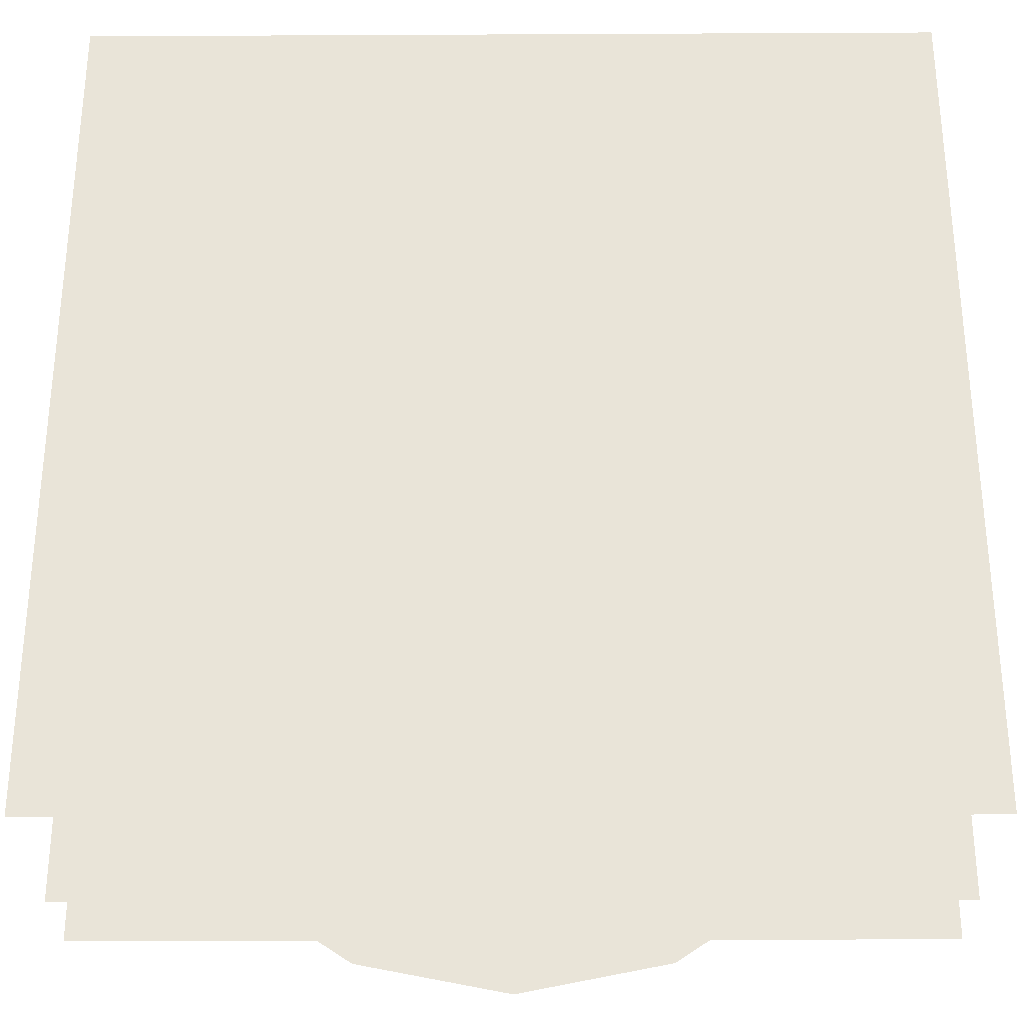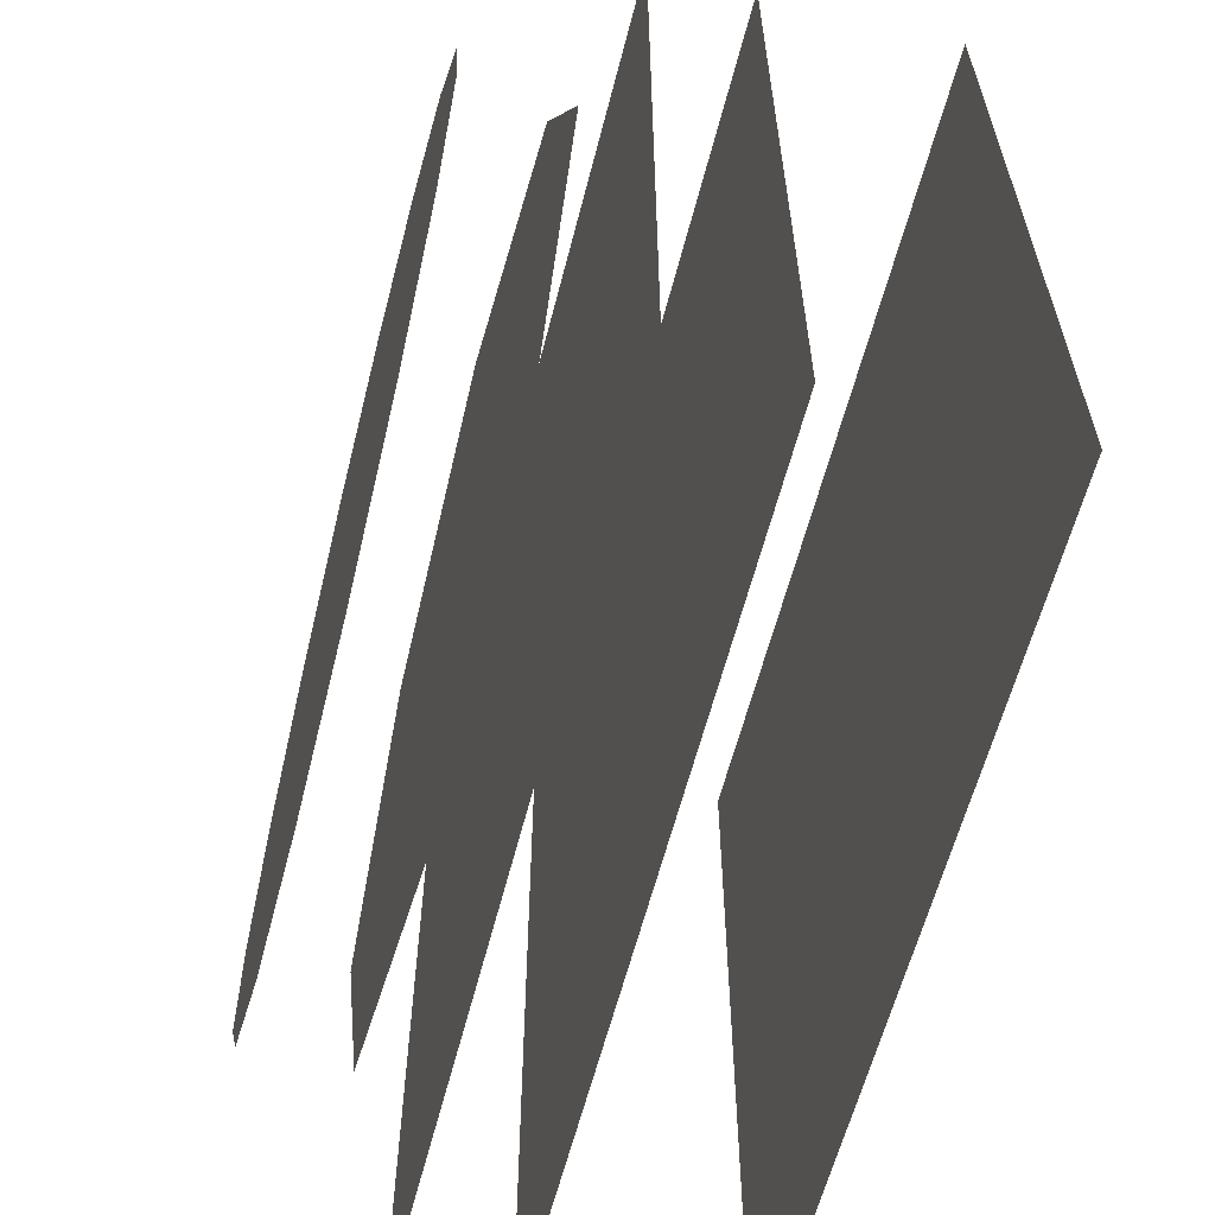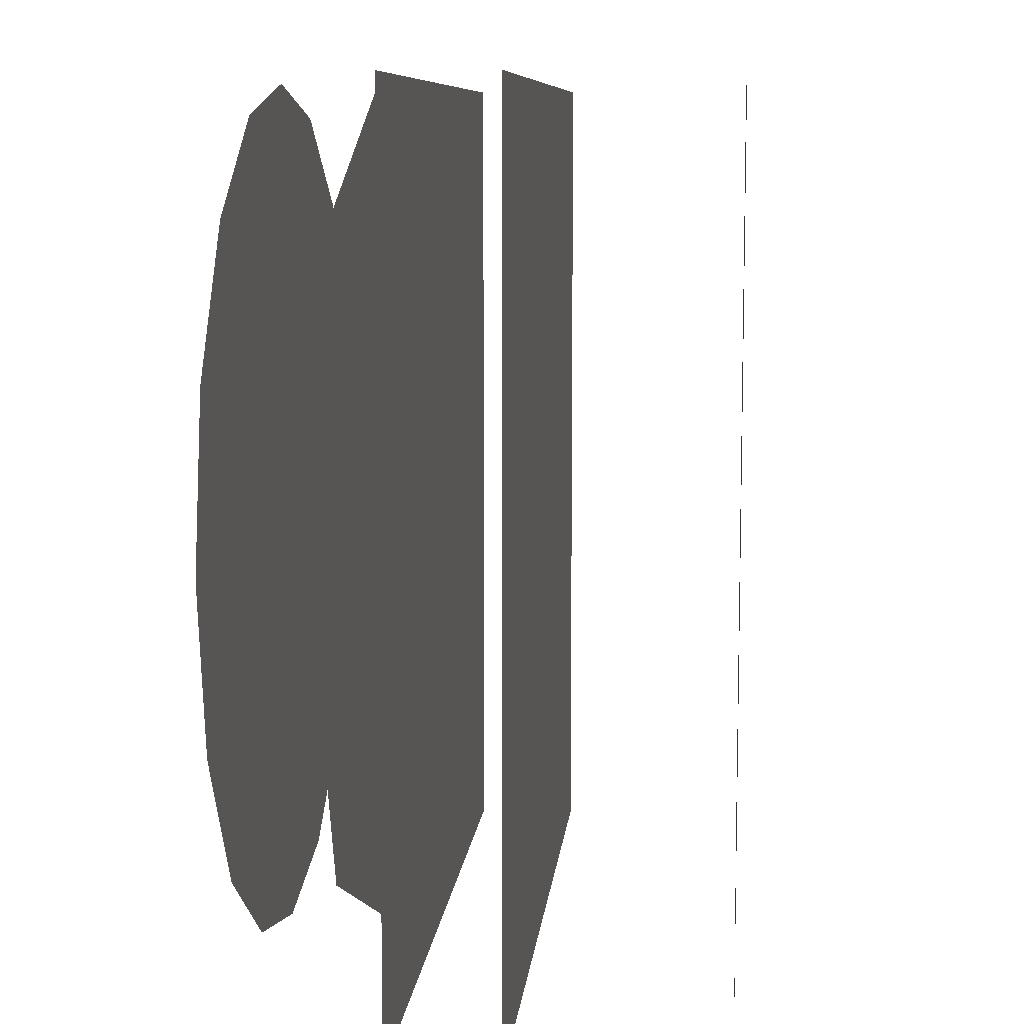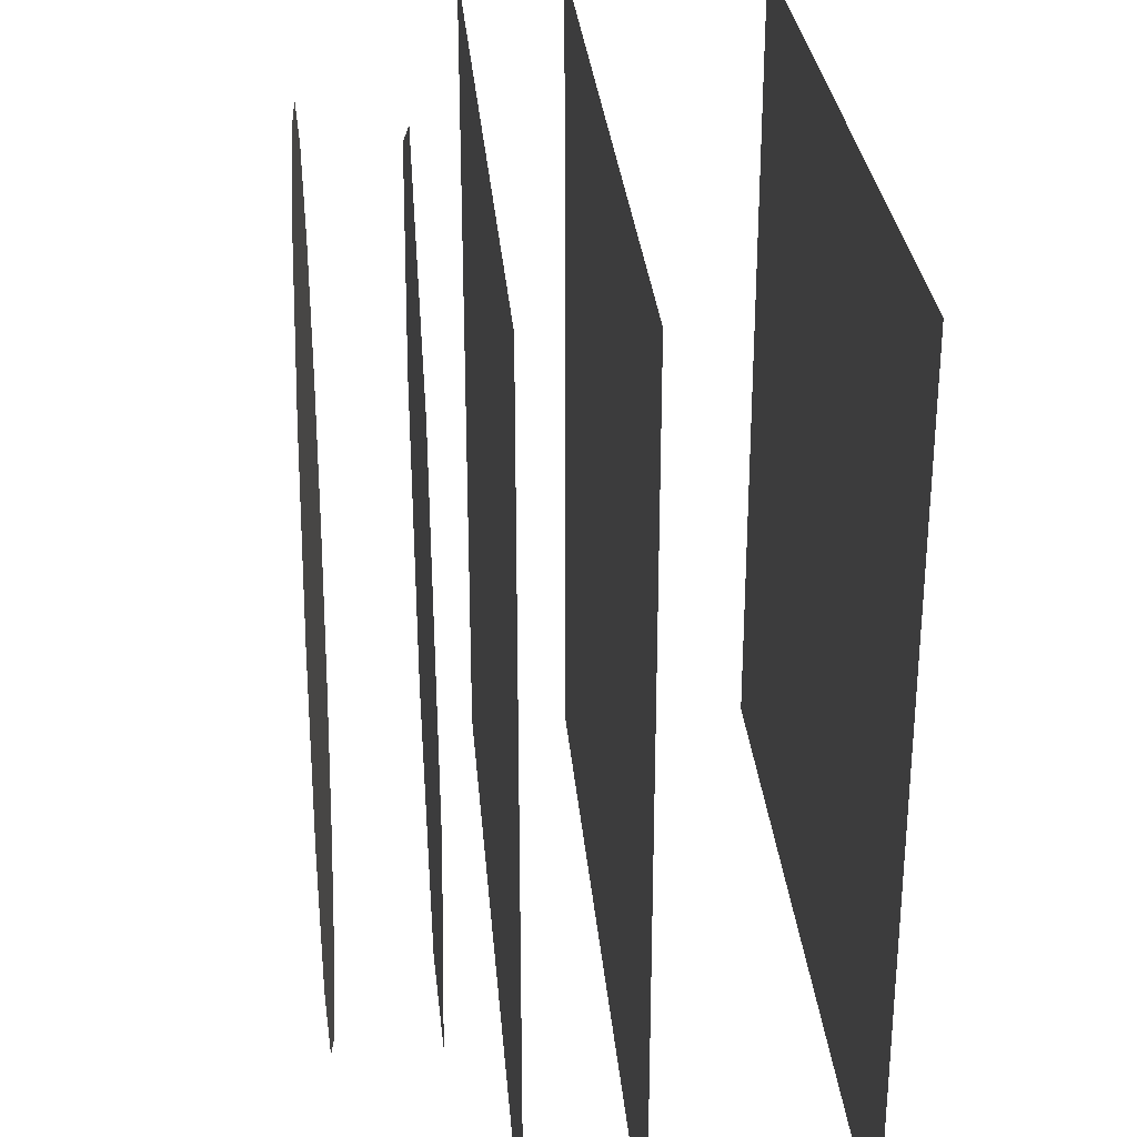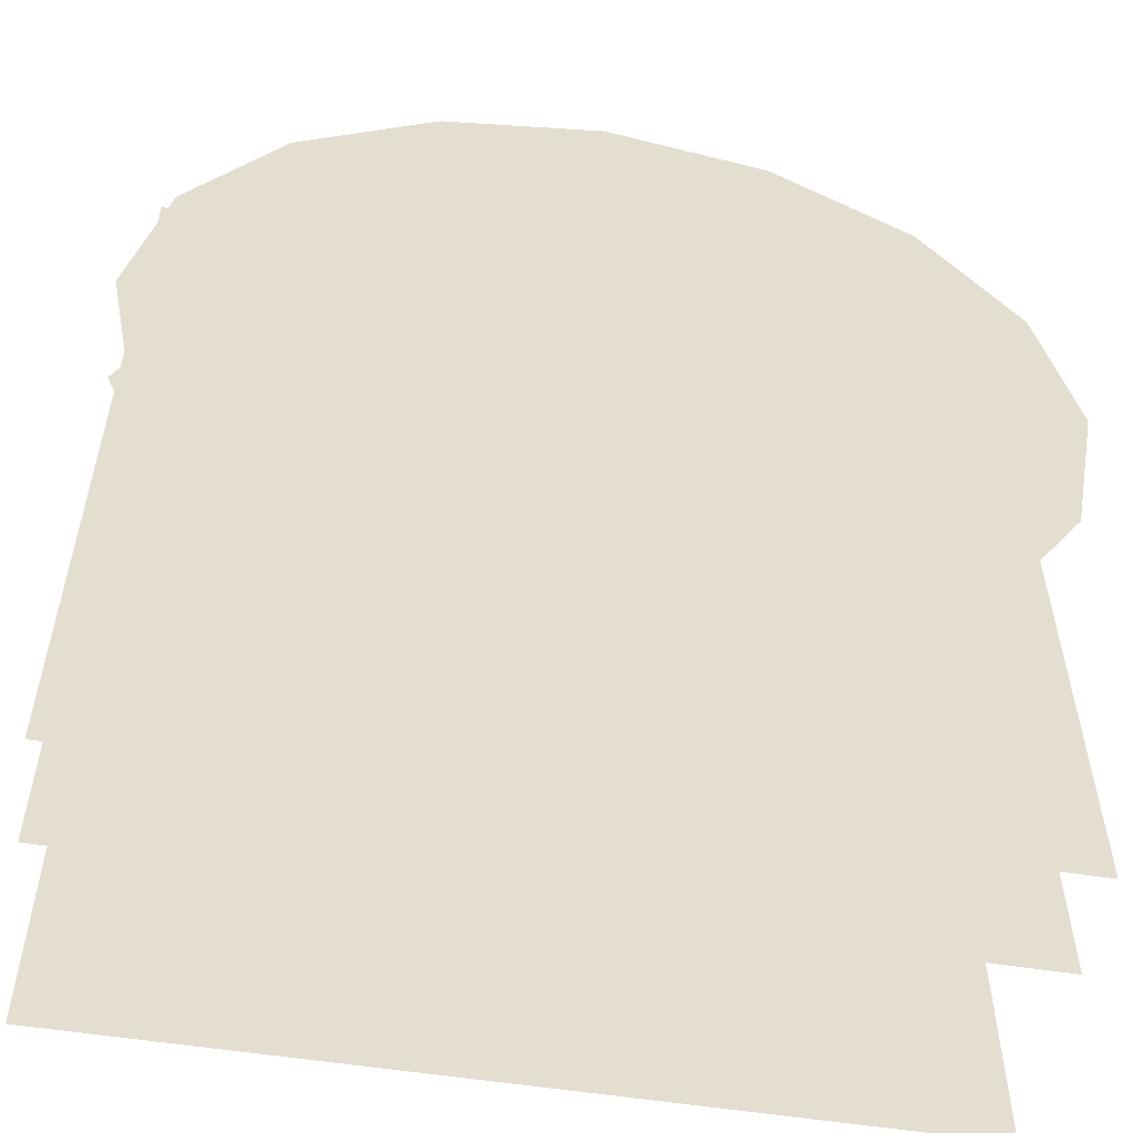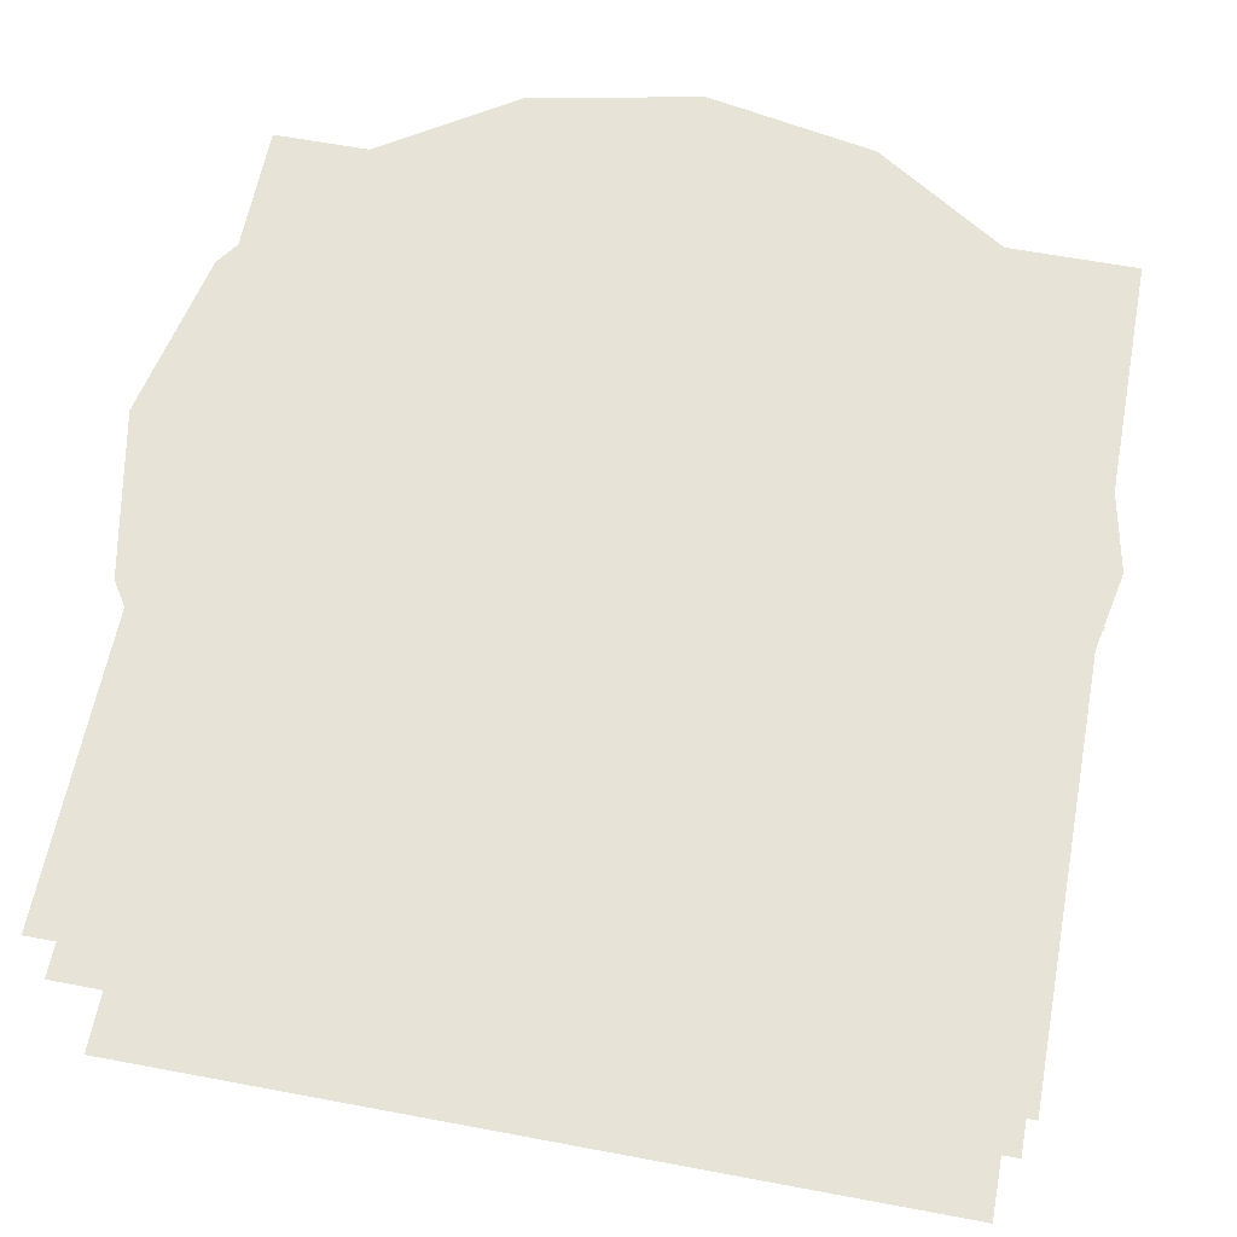
<metadata>
{"format":"obj","ext":"obj","renderer":"f3d","projection":"perspective","resolution":1024,"background":"white","views":[{"elev":-29.8,"azim":0.4,"up":"+Z"},{"elev":-61.0,"azim":-104.4,"up":"+Z"},{"elev":8.4,"azim":-84.7,"up":"+Z"},{"elev":29.0,"azim":-94.7,"up":"+Z"},{"elev":-54.7,"azim":170.5,"up":"+Z"},{"elev":61.9,"azim":-169.2,"up":"+Y"}]}
</metadata>
<code>
o Plane
v -1 -0.01164 1
v 1 -0.01164 1
v -1 -0.01164 -1
v 1 -0.01164 -1
v -1 -0.01164 -0.75
v -1 -0.01164 -0.5
v -1 -0.01164 -0.25
v -1 -0.01164 0
v -1 -0.01164 0.25
v -1 -0.01164 0.5
v -1 -0.01164 0.75
v -0.75 -0.01164 1
v -0.5 -0.01164 1
v -0.25 -0.01164 1
v 0 -0.01164 1
v 0.25 -0.01164 1
v 0.5 -0.01164 1
v 0.75 -0.01164 1
v 1 -0.01164 0.75
v 1 -0.01164 0.5
v 1 -0.01164 0.25
v 1 -0.01164 0
v 1 -0.01164 -0.25
v 1 -0.01164 -0.5
v 1 -0.01164 -0.75
v 0.75 -0.01164 -1
v 0.5 -0.01164 -1
v 0.25 -0.01164 -1
v 0 -0.01164 -1
v -0.25 -0.01164 -1
v -0.5 -0.01164 -1
v -0.75 -0.01164 -1
v -0.75 -0.01164 0.75
v -0.75 -0.01164 0.5
v -0.75 -0.01164 0.25
v -0.75 -0.01164 0
v -0.75 -0.01164 -0.25
v -0.75 -0.01164 -0.5
v -0.75 -0.01164 -0.75
v -0.5 -0.01164 0.75
v -0.5 -0.01164 0.5
v -0.5 -0.01164 0.25
v -0.5 -0.01164 0
v -0.5 -0.01164 -0.25
v -0.5 -0.01164 -0.5
v -0.5 -0.01164 -0.75
v -0.25 -0.01164 0.75
v -0.25 -0.01164 0.5
v -0.25 -0.01164 0.25
v -0.25 -0.01164 0
v -0.25 -0.01164 -0.25
v -0.25 -0.01164 -0.5
v -0.25 -0.01164 -0.75
v 0 -0.01164 0.75
v 0 -0.01164 0.5
v 0 -0.01164 0.25
v 0 -0.01164 0
v 0 -0.01164 -0.25
v 0 -0.01164 -0.5
v 0 -0.01164 -0.75
v 0.25 -0.01164 0.75
v 0.25 -0.01164 0.5
v 0.25 -0.01164 0.25
v 0.25 -0.01164 0
v 0.25 -0.01164 -0.25
v 0.25 -0.01164 -0.5
v 0.25 -0.01164 -0.75
v 0.5 -0.01164 0.75
v 0.5 -0.01164 0.5
v 0.5 -0.01164 0.25
v 0.5 -0.01164 0
v 0.5 -0.01164 -0.25
v 0.5 -0.01164 -0.5
v 0.5 -0.01164 -0.75
v 0.75 -0.01164 0.75
v 0.75 -0.01164 0.5
v 0.75 -0.01164 0.25
v 0.75 -0.01164 0
v 0.75 -0.01164 -0.25
v 0.75 -0.01164 -0.5
v 0.75 -0.01164 -0.75
v -1 -0.7216 1
v 1 -0.7216 1
v -1 -0.7216 -1
v 1 -0.7216 -1
v -1 -0.256 1
v 1 -0.256 1
v -1 -0.256 -1
v 1 -0.256 -1
v -1 -0.256 0.3333
v -1 -0.256 -0.3333
v 0.3333 -0.256 1
v -0.3333 -0.256 1
v 1 -0.256 -0.3333
v 1 -0.256 0.3333
v -0.3333 -0.256 -1
v 0.3333 -0.256 -1
v -0.3333 -0.256 0.3333
v -0.3333 -0.256 -0.3333
v 0.3333 -0.256 0.3333
v 0.3333 -0.256 -0.3333
v 0 0.1283 0
v 0 0.1283 -1
v -0.7071 0.1283 -0.7071
v -1 0.1283 0
v -0.7071 0.1283 0.7071
v 0 0.1283 1
v 0.7071 0.1283 0.7071
v 1 0.1283 -0
v 0.7071 0.1283 -0.7071
v 0 0.3559 0
v 0 0.3559 -1
v -0.3827 0.3559 -0.9239
v -0.7071 0.3559 -0.7071
v -0.9239 0.3559 -0.3827
v -1 0.3559 0
v -0.9239 0.3559 0.3827
v -0.7071 0.3559 0.7071
v -0.3827 0.3559 0.9239
v 0 0.3559 1
v 0.3827 0.3559 0.9239
v 0.7071 0.3559 0.7071
v 0.9239 0.3559 0.3827
v 1 0.3559 -0
v 0.9239 0.3559 -0.3827
v 0.7071 0.3559 -0.7071
v 0.3827 0.3559 -0.9239
f 31 32 39 46
f 30 31 46 53
f 29 30 53 60
f 28 29 60 67
f 27 28 67 74
f 26 27 74 81
f 33 11 1 12
f 34 10 11 33
f 35 9 10 34
f 36 8 9 35
f 37 7 8 36
f 38 6 7 37
f 39 5 6 38
f 40 33 12 13
f 41 34 33 40
f 42 35 34 41
f 43 36 35 42
f 44 37 36 43
f 45 38 37 44
f 46 39 38 45
f 47 40 13 14
f 48 41 40 47
f 49 42 41 48
f 50 43 42 49
f 51 44 43 50
f 52 45 44 51
f 53 46 45 52
f 54 47 14 15
f 55 48 47 54
f 56 49 48 55
f 57 50 49 56
f 58 51 50 57
f 59 52 51 58
f 60 53 52 59
f 61 54 15 16
f 62 55 54 61
f 63 56 55 62
f 64 57 56 63
f 65 58 57 64
f 66 59 58 65
f 67 60 59 66
f 68 61 16 17
f 69 62 61 68
f 70 63 62 69
f 71 64 63 70
f 72 65 64 71
f 73 66 65 72
f 74 67 66 73
f 75 68 17 18
f 76 69 68 75
f 77 70 69 76
f 78 71 70 77
f 79 72 71 78
f 80 73 72 79
f 81 74 73 80
f 19 75 18 2
f 20 76 75 19
f 21 77 76 20
f 22 78 77 21
f 23 79 78 22
f 24 80 79 23
f 25 81 80 24
f 85 84 82 83
f 89 97 101 94
f 96 88 91 99
f 97 96 99 101
f 98 90 86 93
f 99 91 90 98
f 100 98 93 92
f 101 99 98 100
f 95 100 92 87
f 94 101 100 95
f 4 26 81 25
f 102 103 104
f 102 104 105
f 102 105 106
f 102 106 107
f 102 107 108
f 102 108 109
f 102 109 110
f 102 110 103
f 32 3 5 39
f 111 112 113
f 111 113 114
f 111 114 115
f 111 115 116
f 111 116 117
f 111 117 118
f 111 118 119
f 111 119 120
f 111 120 121
f 111 121 122
f 111 122 123
f 111 123 124
f 111 124 125
f 111 125 126
f 111 126 127
f 111 127 112

</code>
